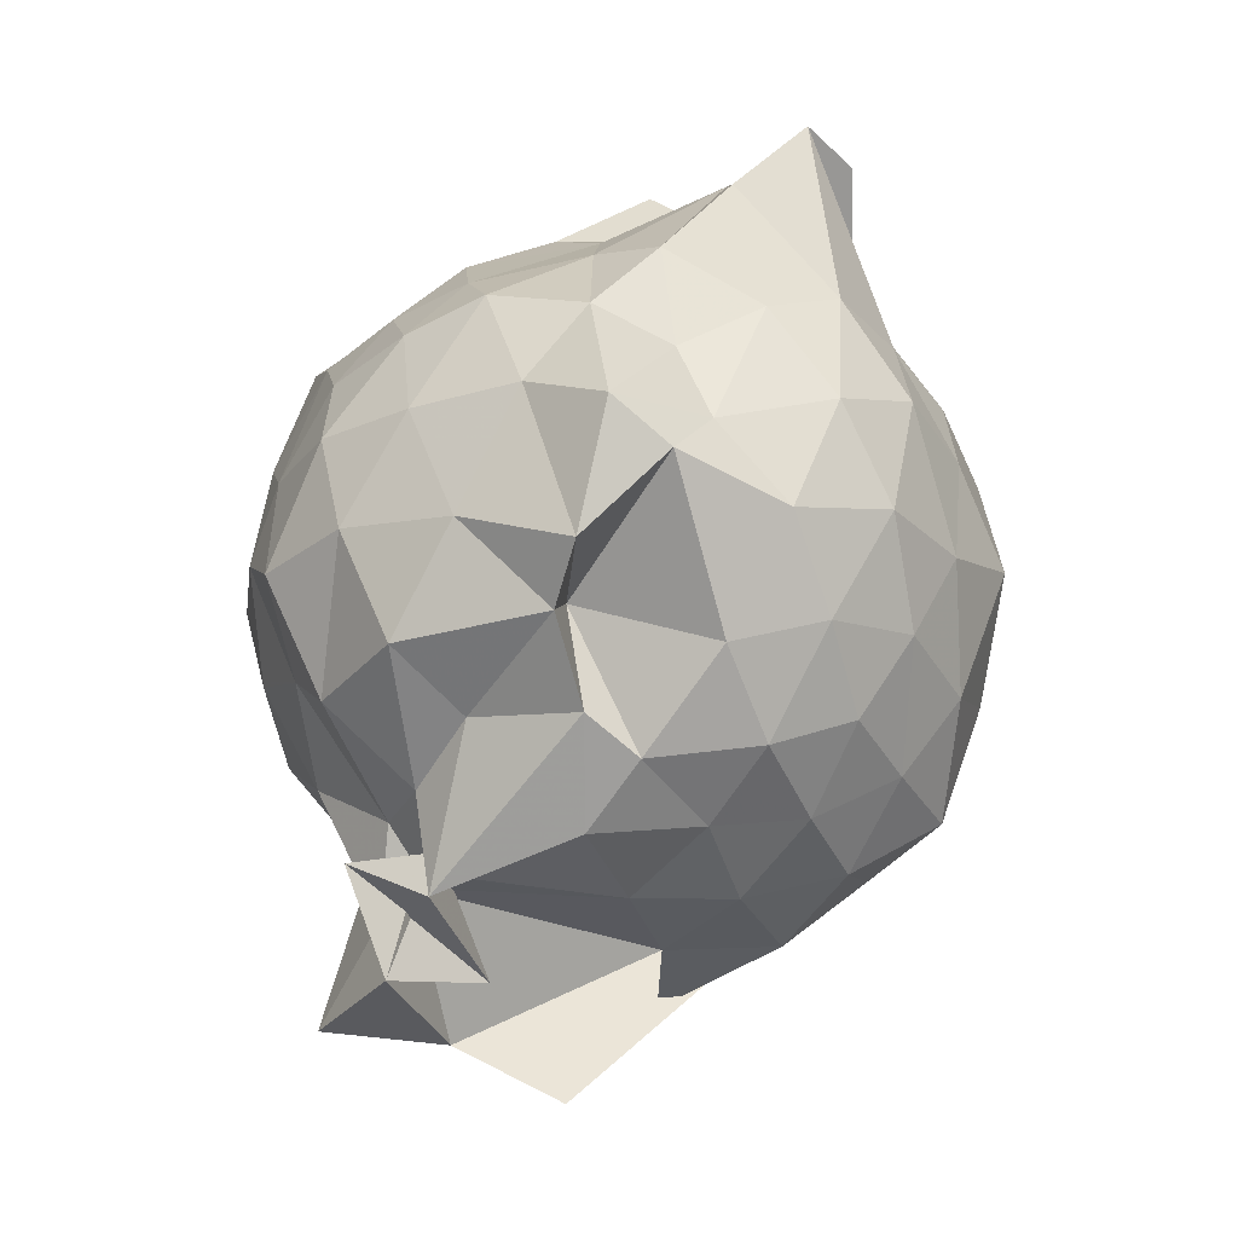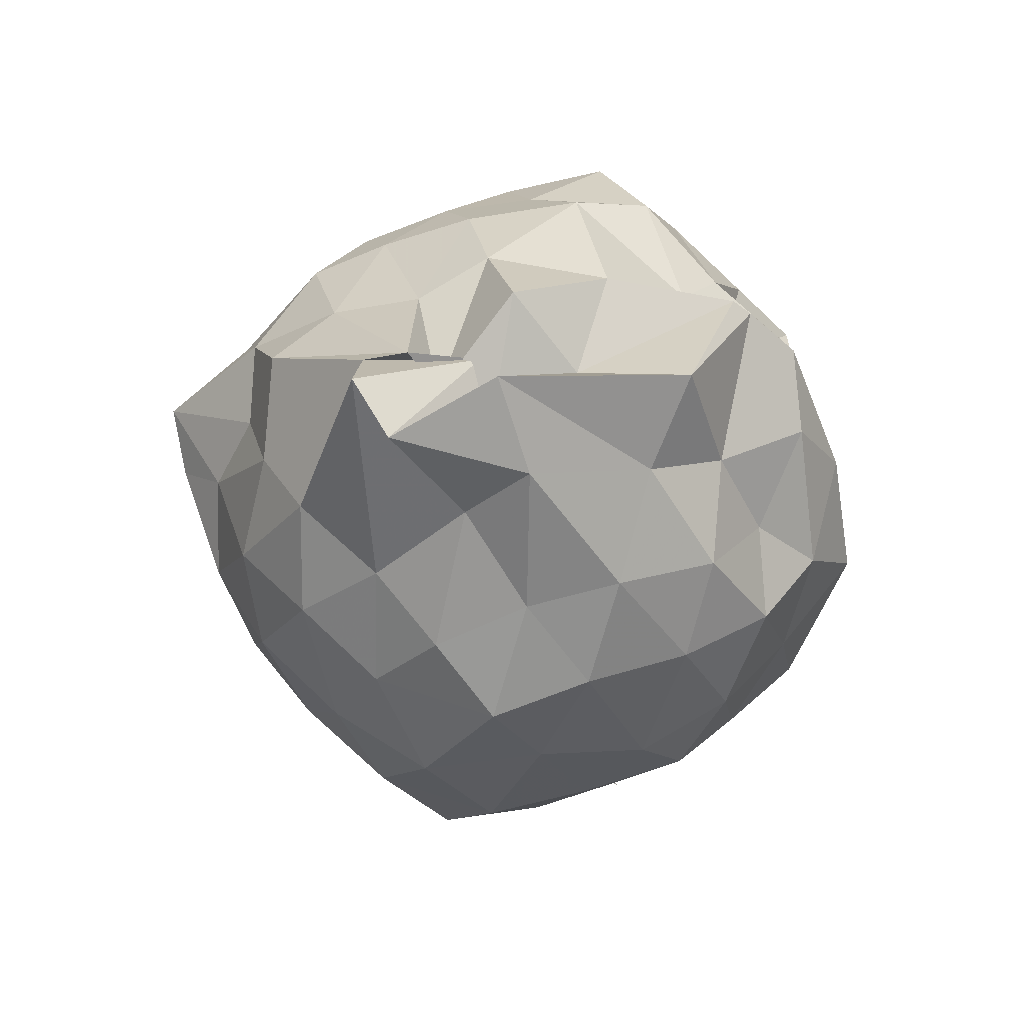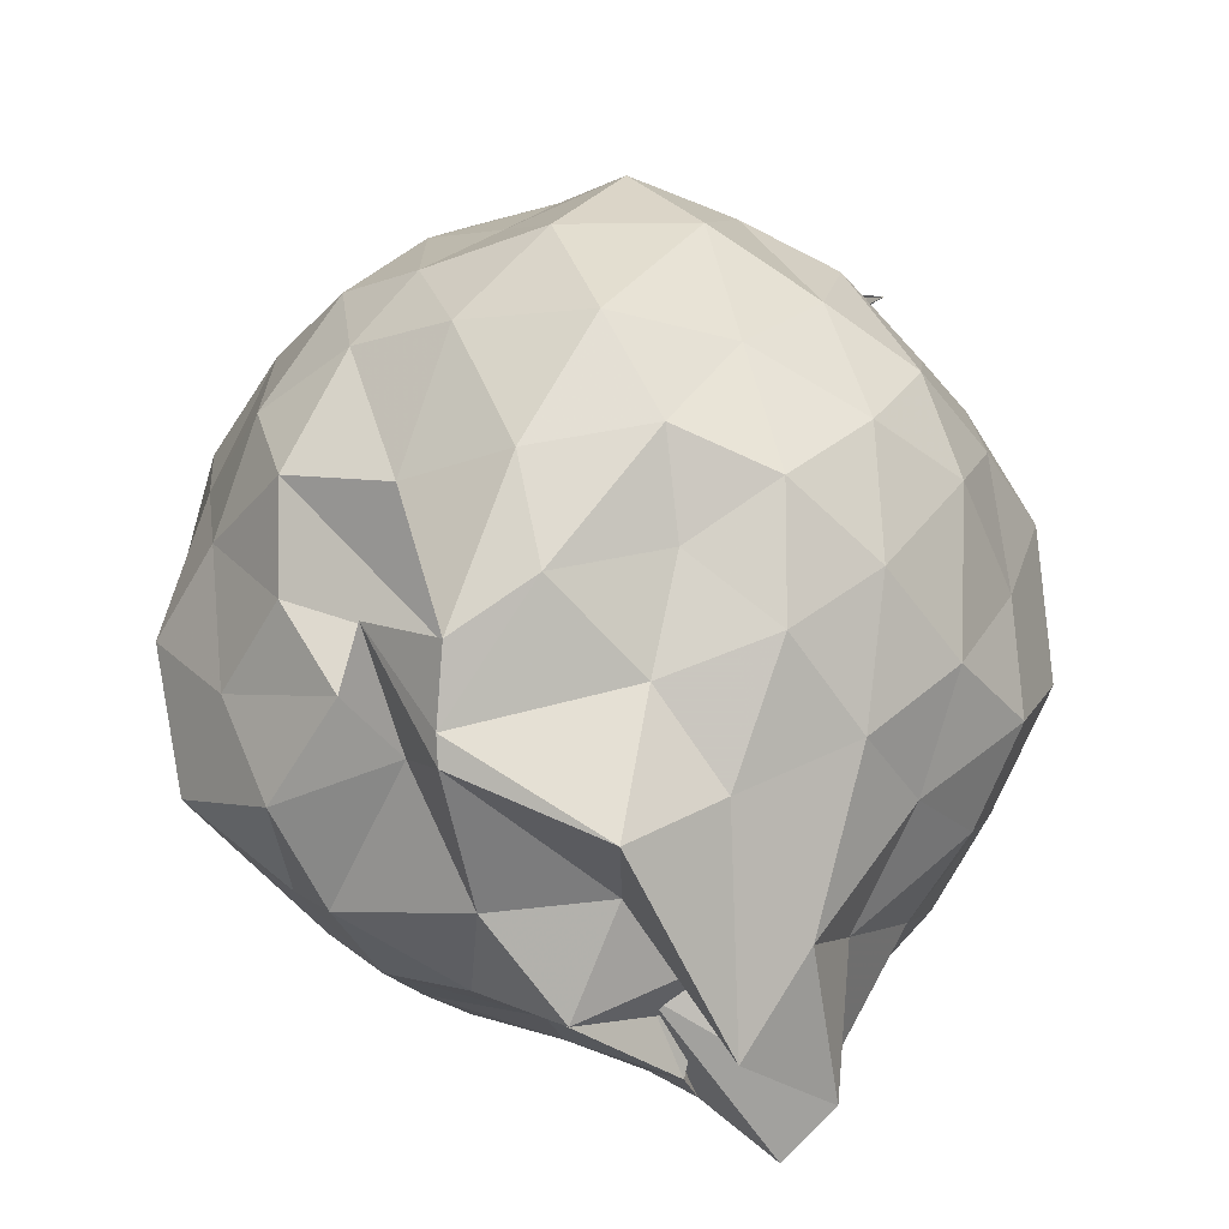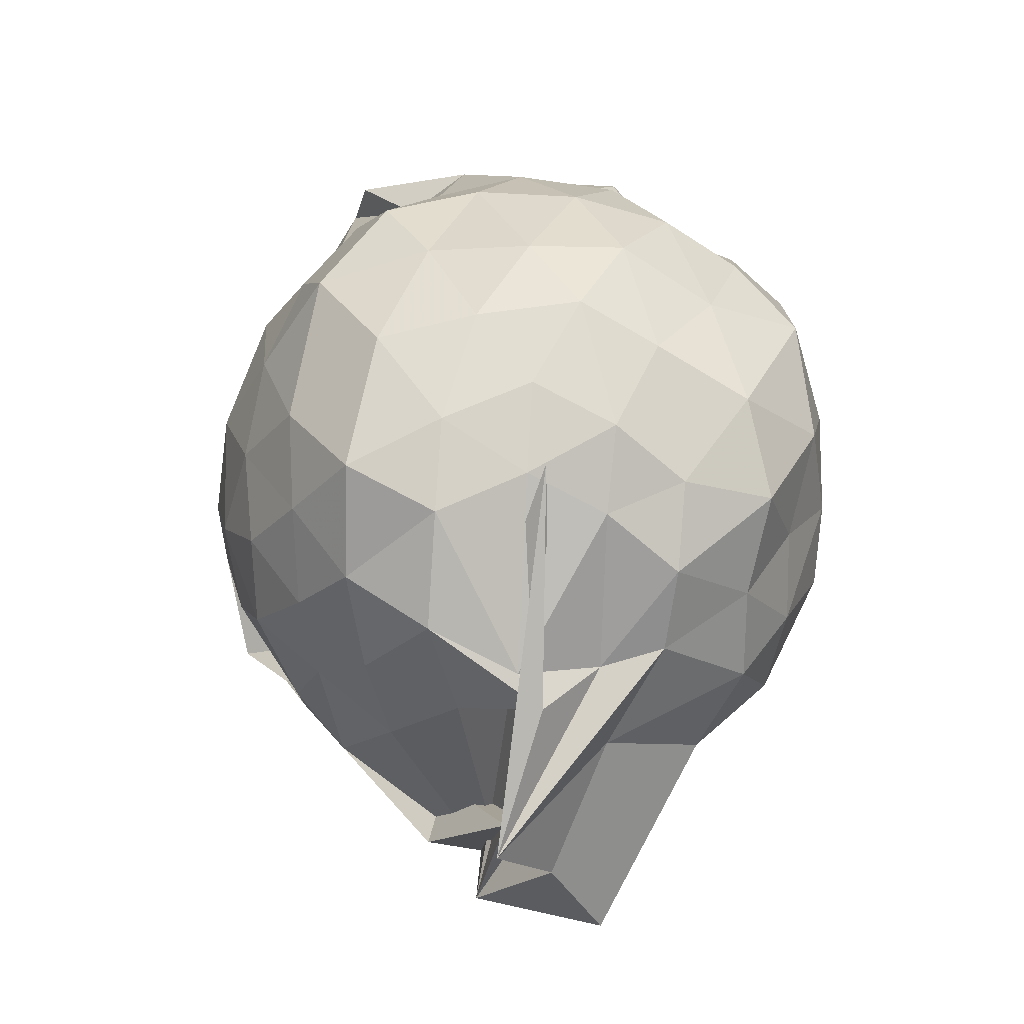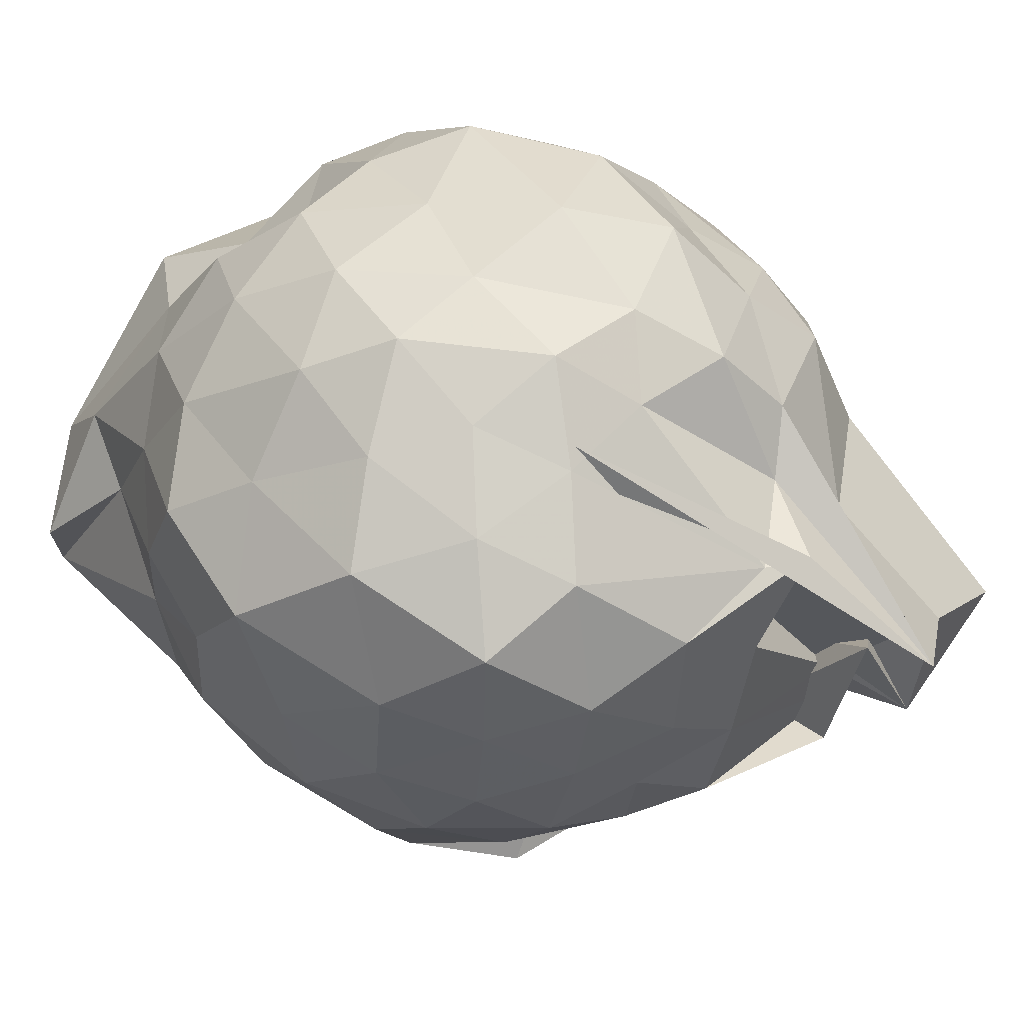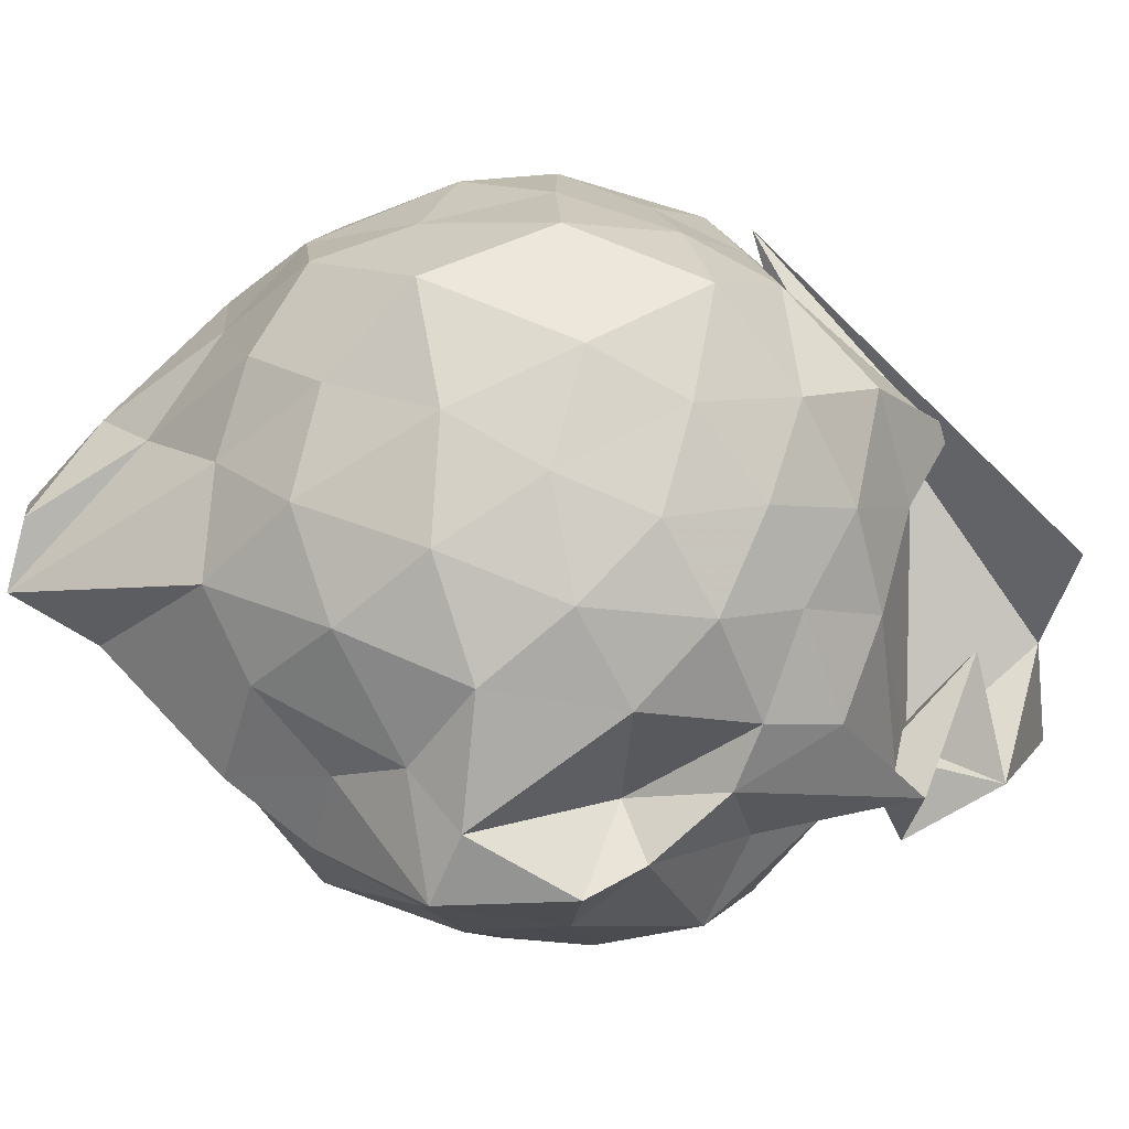
<metadata>
{"format":"obj","ext":"obj","renderer":"f3d","projection":"perspective","resolution":1024,"background":"white","views":[{"elev":-13.0,"azim":7.7,"up":"+Z"},{"elev":55.1,"azim":106.3,"up":"+Z"},{"elev":47.1,"azim":8.5,"up":"+Y"},{"elev":-47.7,"azim":126.3,"up":"+Z"},{"elev":23.1,"azim":127.6,"up":"+Y"},{"elev":-41.2,"azim":103.9,"up":"+Y"}]}
</metadata>
<code>
v 0.1035 -0.291 1.805
v 0.5403 0.1755 0.08208
v 0.8555 -0.2881 1.195
v 0.7392 -0.06739 1.309
v 0.6254 0.1567 1.353
v 0.4539 0.376 1.294
v 0.2286 0.4604 1.186
v -0.01379 0.5129 1.339
v -0.1837 0.4392 1.471
v -0.2 0.2267 1.316
v -0.577 0.2125 1.211
v -0.6992 -0.01958 1.279
v -0.789 -0.2795 1.358
v -0.6953 -0.5367 1.288
v -0.622 -0.7681 1.172
v -0.4187 -0.9023 1.246
v -0.2043 -0.9863 1.31
v 0.06089 -1.087 1.244
v 0.2554 -1.041 1.144
v 0.4575 -0.9142 1.276
v 0.6234 -0.7427 1.346
v 0.7416 -0.4894 1.295
v 0.9368 -0.1036 1.036
v 0.7951 0.1245 1.101
v 0.6243 0.3556 1.077
v 0.4149 0.5359 1.035
v 0.1755 0.6212 1.01
v -0.09931 0.6184 1.119
v -0.3456 0.4649 1.096
v -0.6066 0.3692 1.017
v -0.7701 0.1242 0.9958
v -0.892 -0.09966 1.088
v -0.8481 -0.467 1.044
v -0.7699 -0.7055 0.9459
v -0.6092 -0.9298 0.9859
v -0.3695 -1.067 1.01
v -0.08201 -1.183 1.028
v 0.1409 -1.348 0.9422
v 0.3505 -1.126 0.94
v 0.6293 -0.9373 1.034
v 0.7902 -0.6978 1.092
v 0.8939 -0.4535 1.001
v 0.8834 0.01766 0.7969
v 0.759 0.2829 0.7418
v 0.567 0.4749 0.7896
v 0.2917 0.5881 0.7249
v 0.01773 0.7127 0.8059
v -0.2904 0.6028 0.7645
v -0.5179 0.4567 0.7146
v -0.715 0.2861 0.7635
v -0.846 0.01399 0.7447
v -0.9499 -0.3075 0.7127
v -0.86 -0.6226 0.7567
v -0.7566 -0.8605 0.6754
v -0.5353 -1.041 0.7335
v -0.2355 -1.186 0.7155
v 0.06825 -1.34 0.6155
v 0.2758 -1.271 0.8319
v 0.5264 -1.082 0.7366
v 0.746 -0.8614 0.7812
v 0.8831 -0.5905 0.7285
v 0.9988 -0.2862 0.7611
v 0.8025 0.1318 0.4958
v 0.6473 0.3759 0.53
v 0.4321 0.486 0.4685
v 0.1728 0.6096 0.4
v -0.1312 0.6532 0.5018
v -0.4073 0.5142 0.5247
v -0.5924 0.365 0.4542
v -0.7648 0.1148 0.4086
v -0.9089 -0.1242 0.4951
v -0.8543 -0.4771 0.4795
v -0.7171 -0.6947 0.4441
v -0.6009 -0.9024 0.3527
v -0.3935 -1.128 0.4364
v 0.001513 -1.222 0.4806
v -0.001886 -1.024 0.5412
v 0.3718 -1.084 0.4272
v 0.6015 -0.9613 0.4994
v 0.781 -0.7267 0.51
v 0.8827 -0.4645 0.4075
v 0.9262 -0.1163 0.4509
v 0.6409 0.2048 0.3085
v 0.4494 0.3464 0.2097
v 0.2157 0.4119 0.1463
v -0.01984 0.5482 0.1993
v -0.2646 0.4651 0.3159
v -0.4557 0.3294 0.2112
v -0.6152 0.1456 0.1626
v -0.712 -0.08328 0.1914
v -0.8299 -0.2955 0.3047
v -0.6942 -0.5358 0.2045
v -0.478 -0.708 0.09454
v -0.3777 -0.8767 0.1403
v -0.2357 -1.004 0.2859
v 0.05017 -1.092 0.2738
v 0.1691 -1.009 0.1793
v 0.4516 -0.9312 0.2181
v 0.6504 -0.7931 0.2975
v 0.7392 -0.5553 0.2023
v 0.8253 -0.2892 0.1273
v 0.7479 -0.02256 0.2125
v 0.6302 -0.2687 1.519
v 0.5673 -0.111 1.668
v 0.3818 0.17 1.552
v 0.2074 0.3294 1.424
v -0.1789 0.3068 1.593
v -0.3817 0.3053 1.329
v -0.4169 0.1644 1.408
v -0.5574 -0.08243 1.51
v -0.5392 -0.4257 1.451
v -0.4974 -0.6738 1.368
v -0.2839 -0.7926 1.412
v 0.03204 -0.8387 1.452
v 0.2117 -0.9637 1.419
v 0.3542 -0.6328 1.699
v 0.5412 -0.592 1.861
v 0.6456 -0.4636 1.793
v 0.4508 -0.2305 1.89
v 0.1964 0.2229 1.748
v -0.1683 0.2577 1.64
v -0.266 0.1013 1.495
v -0.4167 -0.2566 1.619
v -0.3374 -0.5509 1.542
v 0.01324 -0.5907 1.575
v 0.3277 -0.5163 1.74
v 0.2444 -0.3422 1.672
v 0.4112 -0.2648 1.596
v 0.1829 -0.0885 1.629
v -0.09037 -0.08137 1.713
v -0.1256 -0.4308 1.646
v 0.3434 -0.4291 1.627
v 0.5303 0.1051 0.1014
v 0.3148 0.2173 0.05284
v 0.08282 0.2908 -0.02521
v -0.1879 0.351 0.07897
v -0.3909 0.2017 0.004972
v -0.5358 -0.05661 -0.02361
v -0.6059 -0.3074 0.04659
v -0.5115 -0.628 -0.1309
v -0.2565 -0.548 -0.2748
v -0.3385 -0.8967 -0.1105
v 0.02998 -0.9347 0.02153
v 0.3003 -0.8102 0.05323
v 0.5299 -0.6964 0.08309
v 0.602 -0.4607 -0.01734
v 0.6308 -0.1293 0.009115
v 0.1965 -0.1707 -0.2364
v -0.007714 -0.03629 -0.1282
v -0.08007 0.1317 -0.09704
v -0.2181 -0.1626 -0.1908
v -0.6845 -0.5156 -0.3824
v -0.4561 -0.8023 -0.2917
v -0.5484 -0.8556 -0.02304
v 0.09989 -0.695 -0.09567
v 0.3518 -0.5887 -0.08802
v 0.4278 -0.3042 -0.17
v 0.09948 -0.1583 -0.3033
v -0.08629 -0.45 -0.5573
v -0.367 -0.4652 -0.4153
v -0.413 -0.722 -0.066
v 0.1436 -0.4176 -0.1871
f 3 23 4
f 4 23 24
f 4 24 5
f 5 24 25
f 5 25 6
f 6 25 26
f 6 26 7
f 7 26 27
f 7 27 8
f 8 27 28
f 8 28 9
f 9 28 29
f 9 29 10
f 10 29 30
f 10 30 11
f 11 30 31
f 11 31 12
f 12 31 32
f 12 32 13
f 13 32 33
f 13 33 14
f 14 33 34
f 14 34 15
f 15 34 35
f 15 35 16
f 16 35 36
f 16 36 17
f 17 36 37
f 17 37 18
f 18 37 38
f 18 38 19
f 19 38 39
f 19 39 20
f 20 39 40
f 20 40 21
f 21 40 41
f 21 41 22
f 22 41 42
f 22 42 3
f 3 42 23
f 23 43 24
f 24 43 44
f 24 44 25
f 25 44 45
f 25 45 26
f 26 45 46
f 26 46 27
f 27 46 47
f 27 47 28
f 28 47 48
f 28 48 29
f 29 48 49
f 29 49 30
f 30 49 50
f 30 50 31
f 31 50 51
f 31 51 32
f 32 51 52
f 32 52 33
f 33 52 53
f 33 53 34
f 34 53 54
f 34 54 35
f 35 54 55
f 35 55 36
f 36 55 56
f 36 56 37
f 37 56 57
f 37 57 38
f 38 57 58
f 38 58 39
f 39 58 59
f 39 59 40
f 40 59 60
f 40 60 41
f 41 60 61
f 41 61 42
f 42 61 62
f 42 62 23
f 23 62 43
f 43 63 44
f 44 63 64
f 44 64 45
f 45 64 65
f 45 65 46
f 46 65 66
f 46 66 47
f 47 66 67
f 47 67 48
f 48 67 68
f 48 68 49
f 49 68 69
f 49 69 50
f 50 69 70
f 50 70 51
f 51 70 71
f 51 71 52
f 52 71 72
f 52 72 53
f 53 72 73
f 53 73 54
f 54 73 74
f 54 74 55
f 55 74 75
f 55 75 56
f 56 75 76
f 56 76 57
f 57 76 77
f 57 77 58
f 58 77 78
f 58 78 59
f 59 78 79
f 59 79 60
f 60 79 80
f 60 80 61
f 61 80 81
f 61 81 62
f 62 81 82
f 62 82 43
f 43 82 63
f 63 83 64
f 64 83 84
f 64 84 65
f 65 84 85
f 65 85 66
f 66 85 86
f 66 86 67
f 67 86 87
f 67 87 68
f 68 87 88
f 68 88 69
f 69 88 89
f 69 89 70
f 70 89 90
f 70 90 71
f 71 90 91
f 71 91 72
f 72 91 92
f 72 92 73
f 73 92 93
f 73 93 74
f 74 93 94
f 74 94 75
f 75 94 95
f 75 95 76
f 76 95 96
f 76 96 77
f 77 96 97
f 77 97 78
f 78 97 98
f 78 98 79
f 79 98 99
f 79 99 80
f 80 99 100
f 80 100 81
f 81 100 101
f 81 101 82
f 82 101 102
f 82 102 63
f 63 102 83
f 103 104 118
f 104 119 118
f 104 105 119
f 105 120 119
f 105 106 120
f 106 107 120
f 107 121 120
f 107 108 121
f 108 122 121
f 108 109 122
f 109 110 122
f 110 123 122
f 110 111 123
f 111 124 123
f 111 112 124
f 112 113 124
f 113 125 124
f 113 114 125
f 114 126 125
f 114 115 126
f 115 116 126
f 116 127 126
f 116 117 127
f 117 118 127
f 117 103 118
f 118 119 128
f 119 129 128
f 119 120 129
f 120 121 129
f 121 130 129
f 121 122 130
f 122 123 130
f 123 131 130
f 123 124 131
f 124 125 131
f 125 132 131
f 125 126 132
f 126 127 132
f 127 128 132
f 127 118 128
f 133 148 134
f 134 148 149
f 134 149 135
f 135 149 150
f 135 150 136
f 136 150 137
f 137 150 151
f 137 151 138
f 138 151 152
f 138 152 139
f 139 152 140
f 140 152 153
f 140 153 141
f 141 153 154
f 141 154 142
f 142 154 143
f 143 154 155
f 143 155 144
f 144 155 156
f 144 156 145
f 145 156 146
f 146 156 157
f 146 157 147
f 147 157 148
f 147 148 133
f 148 158 149
f 149 158 159
f 149 159 150
f 150 159 151
f 151 159 160
f 151 160 152
f 152 160 153
f 153 160 161
f 153 161 154
f 154 161 155
f 155 161 162
f 155 162 156
f 156 162 157
f 157 162 158
f 157 158 148
f 3 4 103
f 103 4 104
f 4 5 104
f 104 5 105
f 5 6 105
f 105 6 106
f 6 7 106
f 7 8 106
f 106 8 107
f 8 9 107
f 107 9 108
f 9 10 108
f 108 10 109
f 10 11 109
f 11 12 109
f 109 12 110
f 12 13 110
f 110 13 111
f 13 14 111
f 111 14 112
f 14 15 112
f 15 16 112
f 112 16 113
f 16 17 113
f 113 17 114
f 17 18 114
f 114 18 115
f 18 19 115
f 19 20 115
f 115 20 116
f 20 21 116
f 116 21 117
f 21 22 117
f 117 22 103
f 22 3 103
f 83 133 84
f 84 133 134
f 84 134 85
f 85 134 135
f 85 135 86
f 86 135 136
f 86 136 87
f 87 136 88
f 88 136 137
f 88 137 89
f 89 137 138
f 89 138 90
f 90 138 139
f 90 139 91
f 91 139 92
f 92 139 140
f 92 140 93
f 93 140 141
f 93 141 94
f 94 141 142
f 94 142 95
f 95 142 96
f 96 142 143
f 96 143 97
f 97 143 144
f 97 144 98
f 98 144 145
f 98 145 99
f 99 145 100
f 100 145 146
f 100 146 101
f 101 146 147
f 101 147 102
f 102 147 133
f 102 133 83
f 128 129 1
f 129 130 1
f 130 131 1
f 131 132 1
f 132 128 1
f 159 158 2
f 160 159 2
f 161 160 2
f 162 161 2
f 158 162 2

</code>
